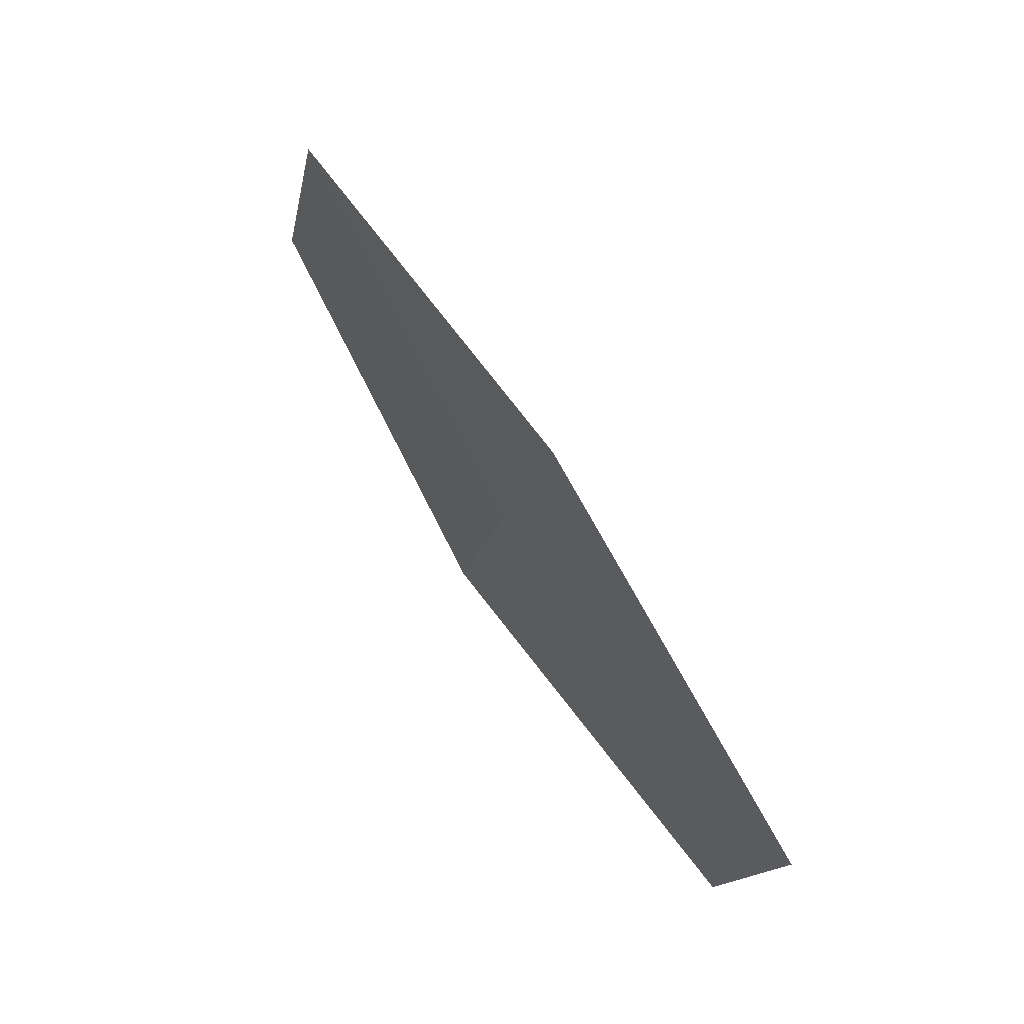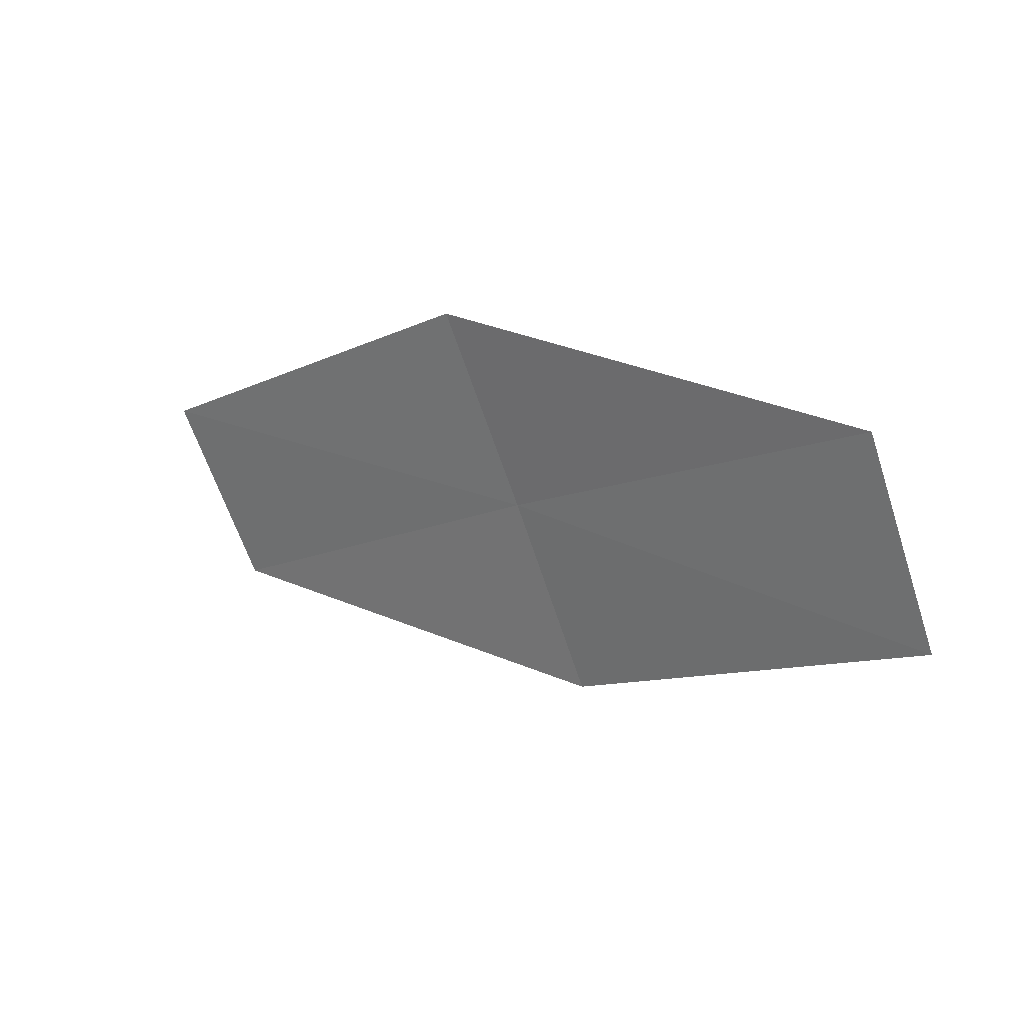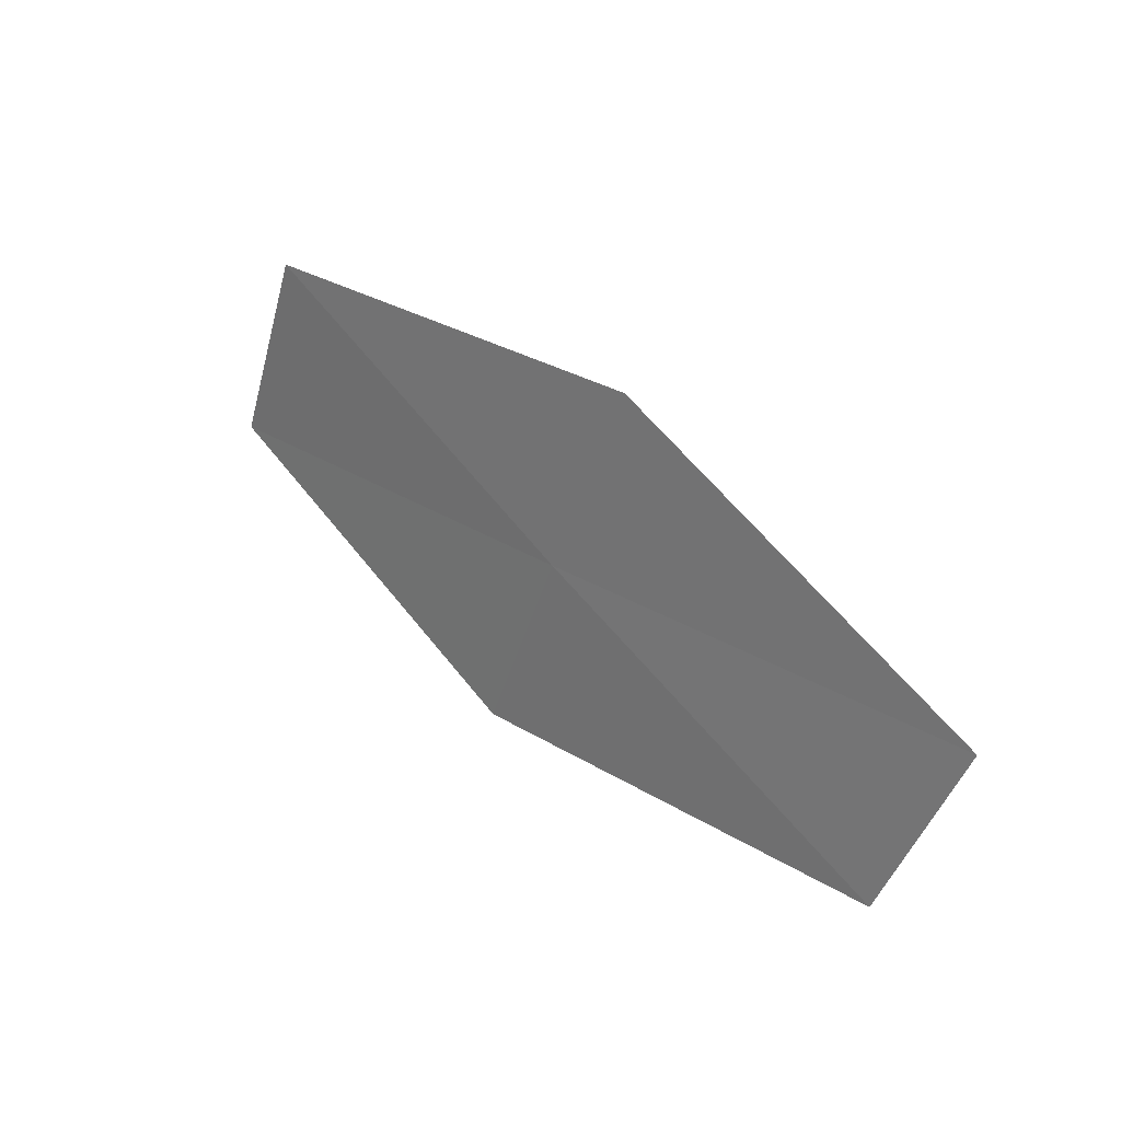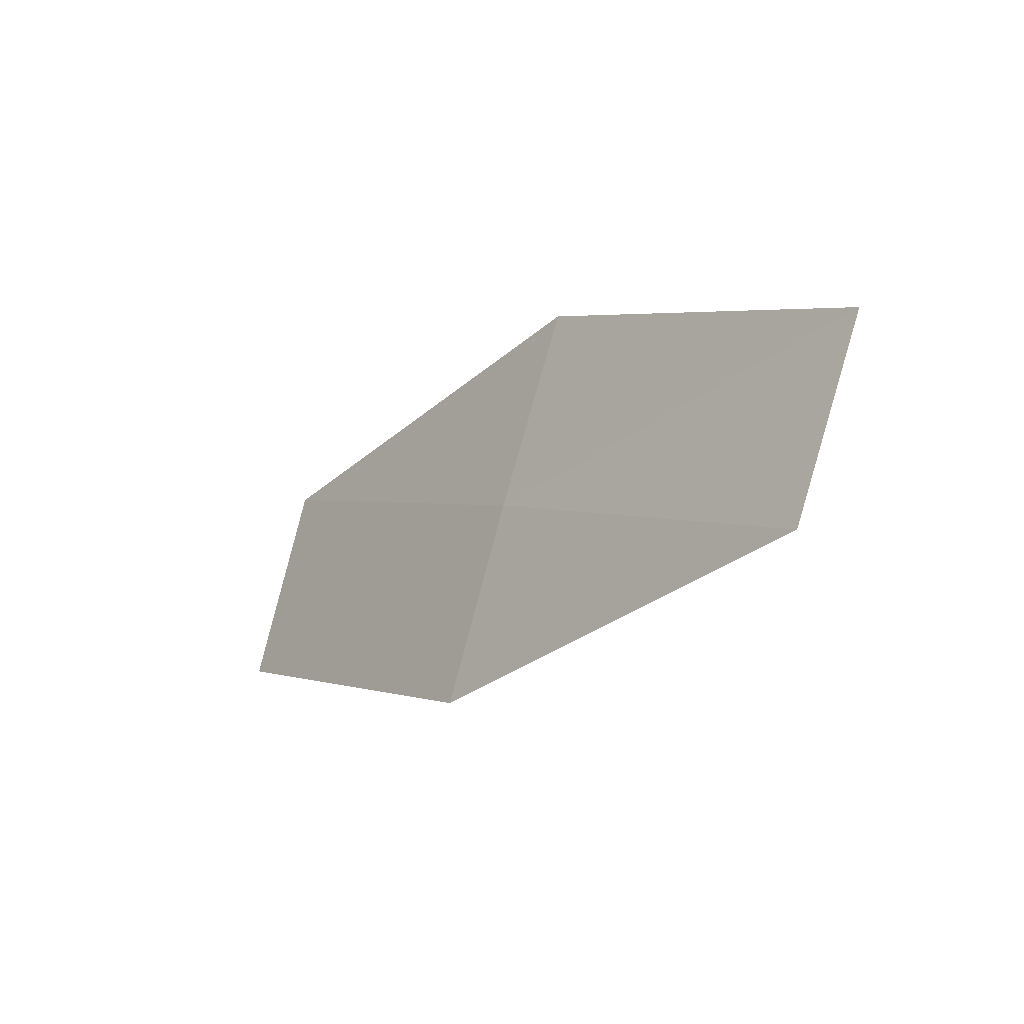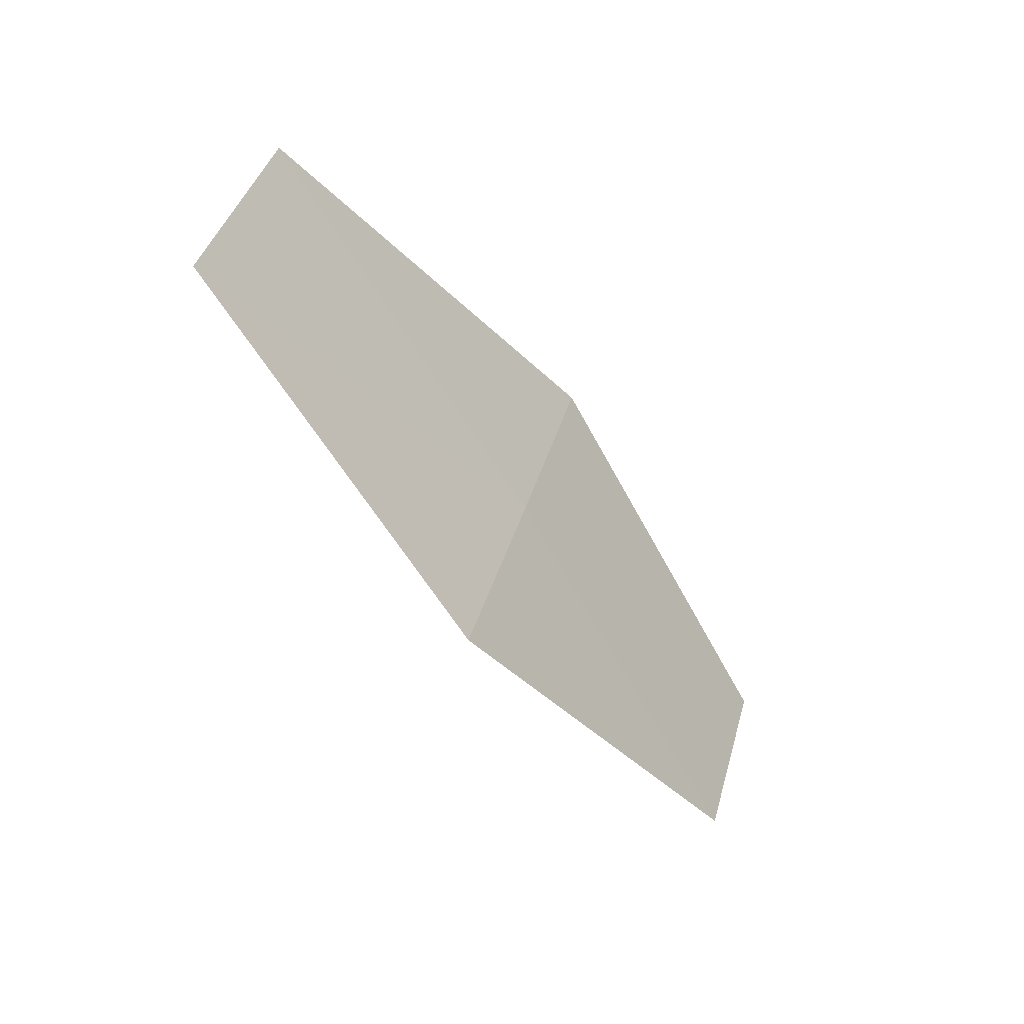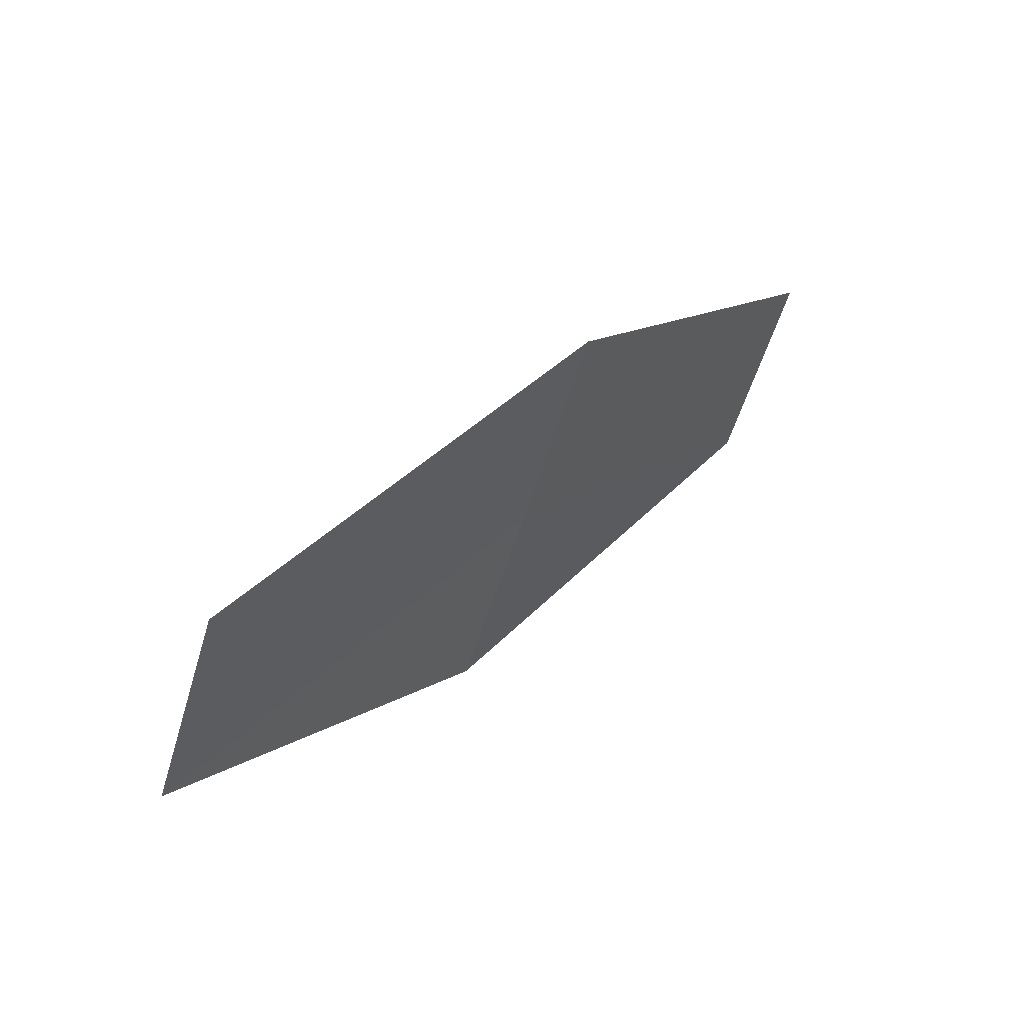
<metadata>
{"format":"obj","ext":"obj","renderer":"f3d","projection":"perspective","resolution":1024,"background":"white","views":[{"elev":51.0,"azim":60.9,"up":"+Y"},{"elev":30.4,"azim":-140.4,"up":"+Y"},{"elev":24.1,"azim":48.2,"up":"+Y"},{"elev":-33.6,"azim":53.8,"up":"+Y"},{"elev":-32.6,"azim":-50.1,"up":"+Y"},{"elev":51.5,"azim":-43.1,"up":"+Y"}]}
</metadata>
<code>
v 15.69 -22.18 18.18
v 15.24 -23.18 18.19
v 13.24 -22.13 18.26
v 13.68 -21.09 18.27
v 16.16 -21.18 18.15
v 17.63 -23.28 17.99
v 18.1 -22.31 17.94
f 1 3 2
f 1 4 3
f 1 5 4
f 1 2 6
f 1 6 7
f 1 7 5

</code>
